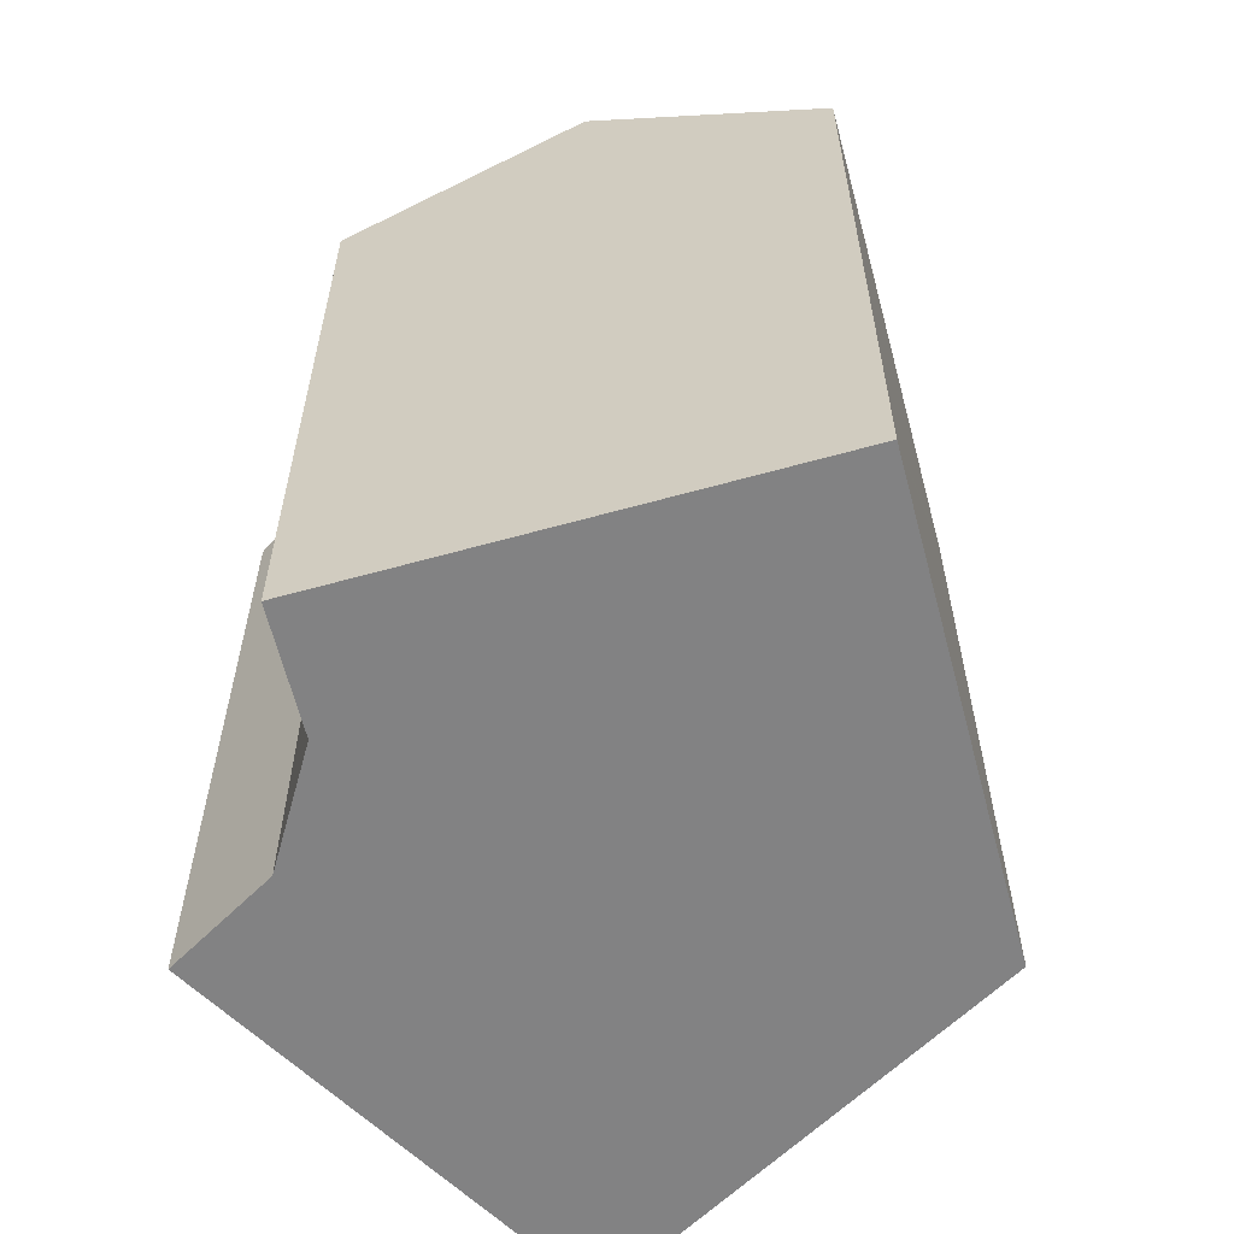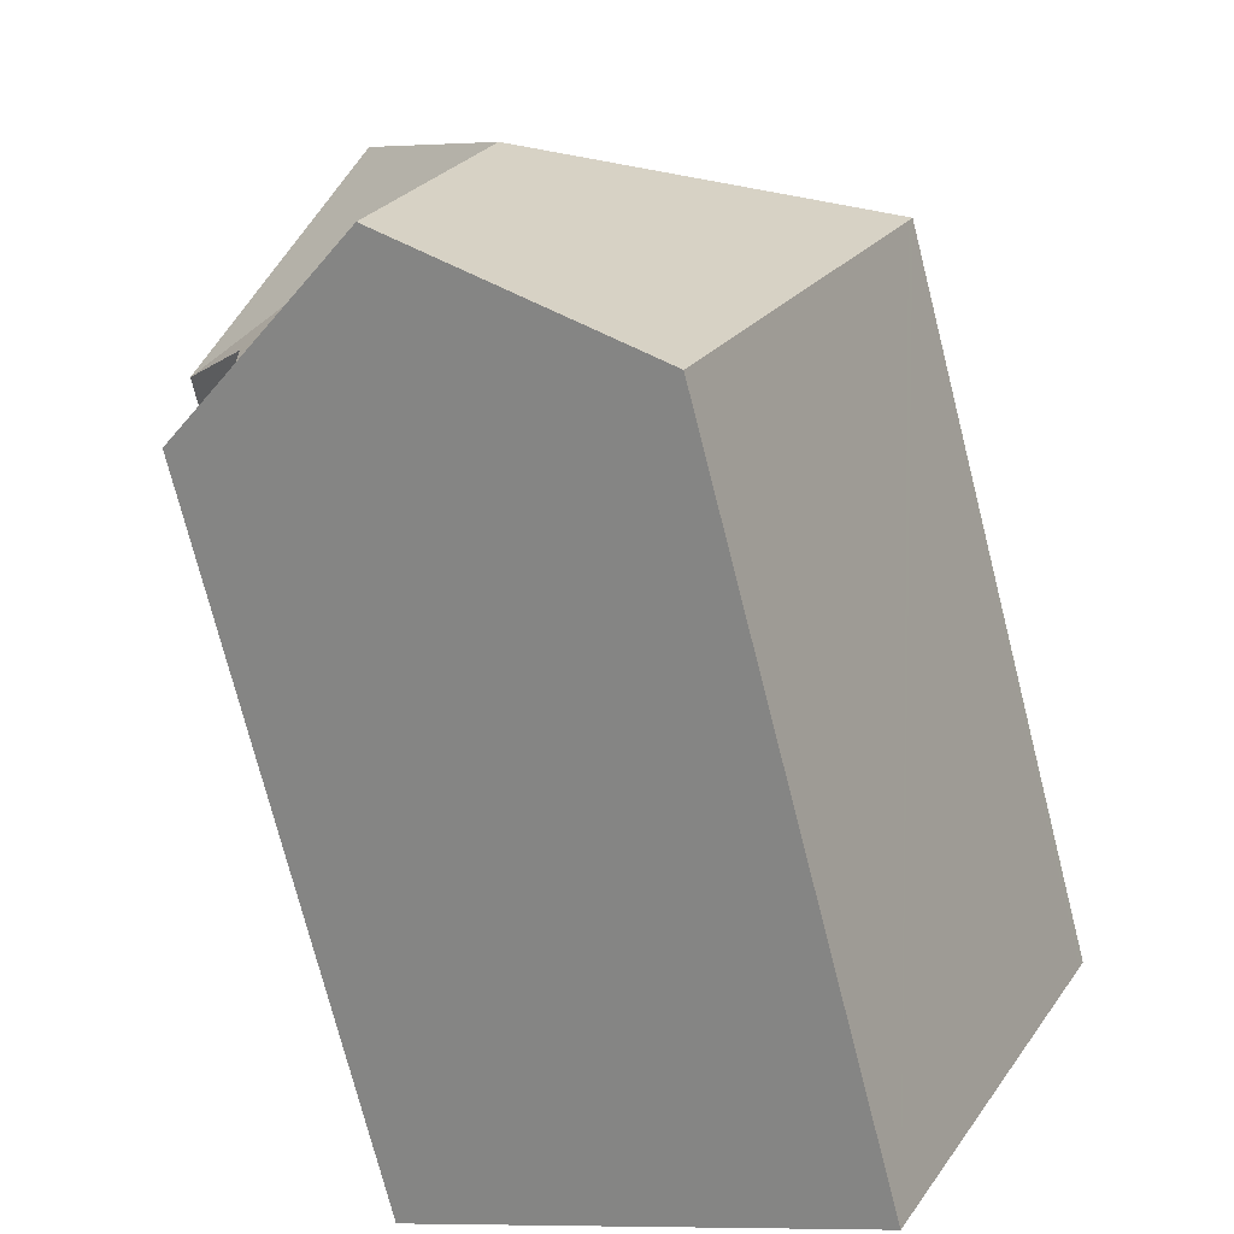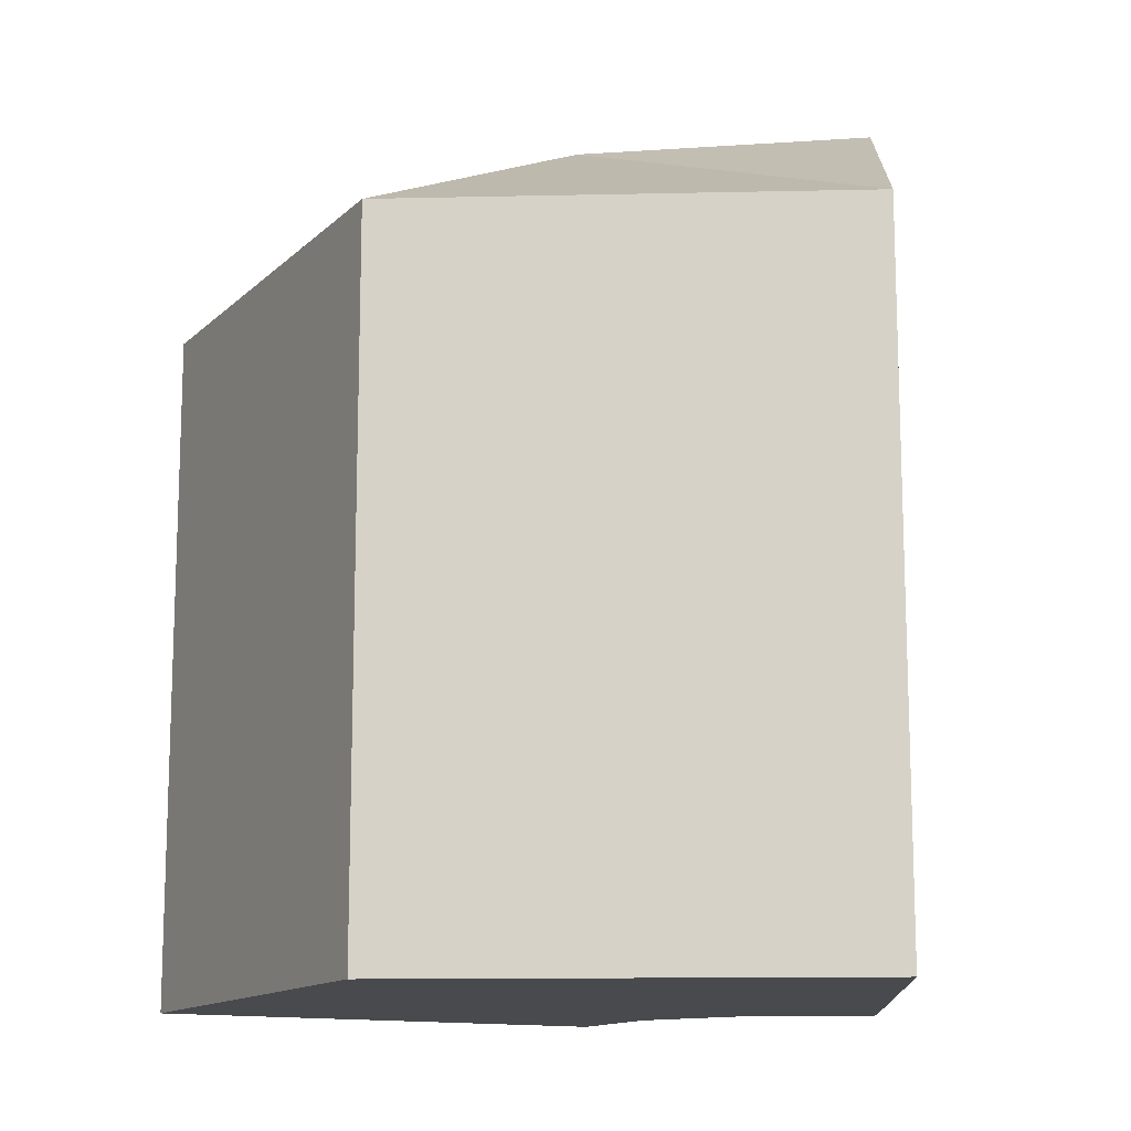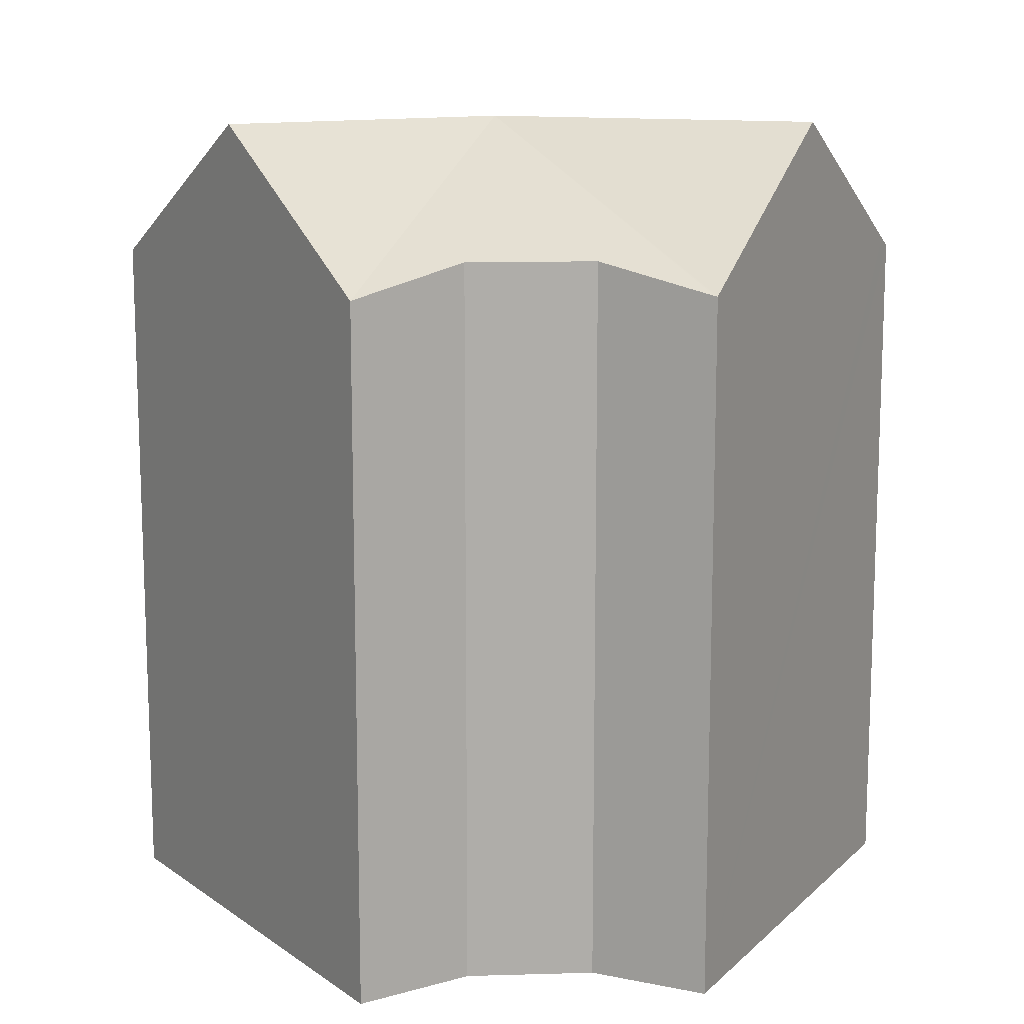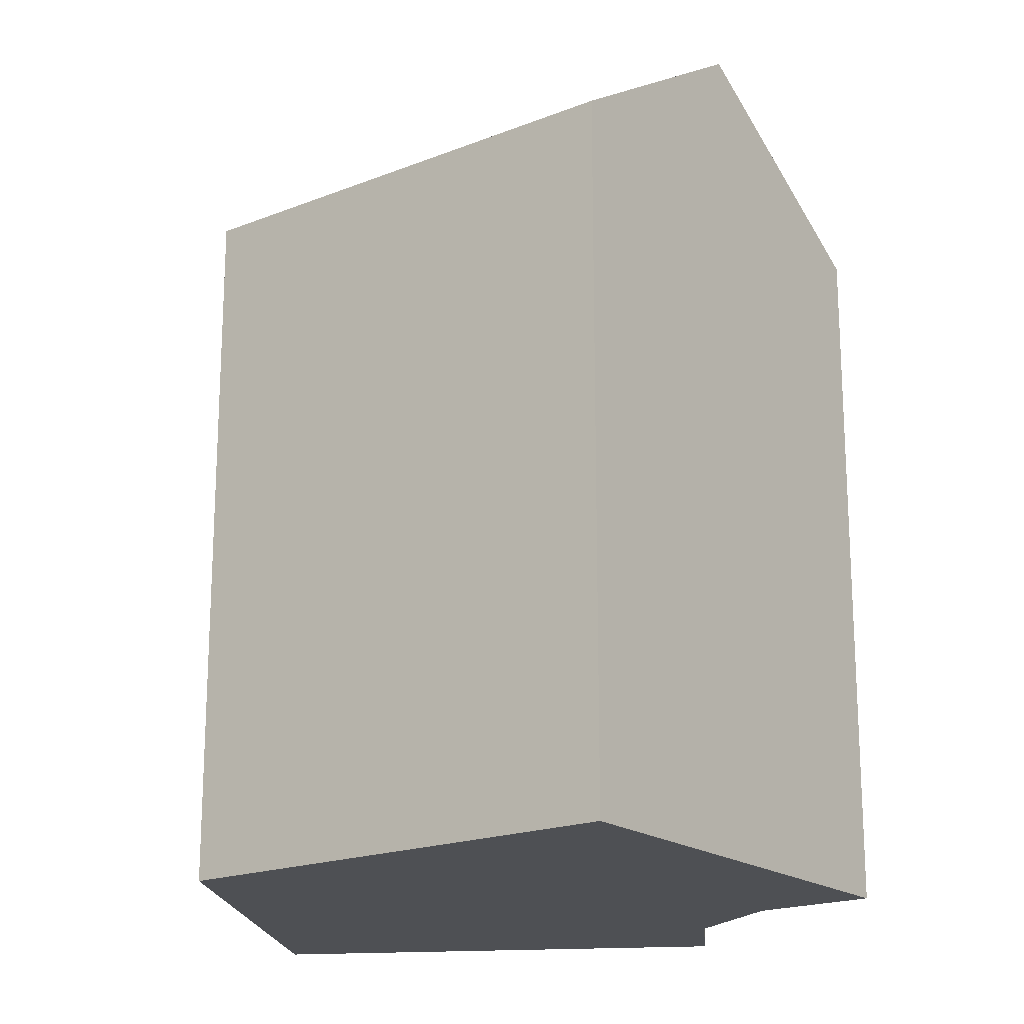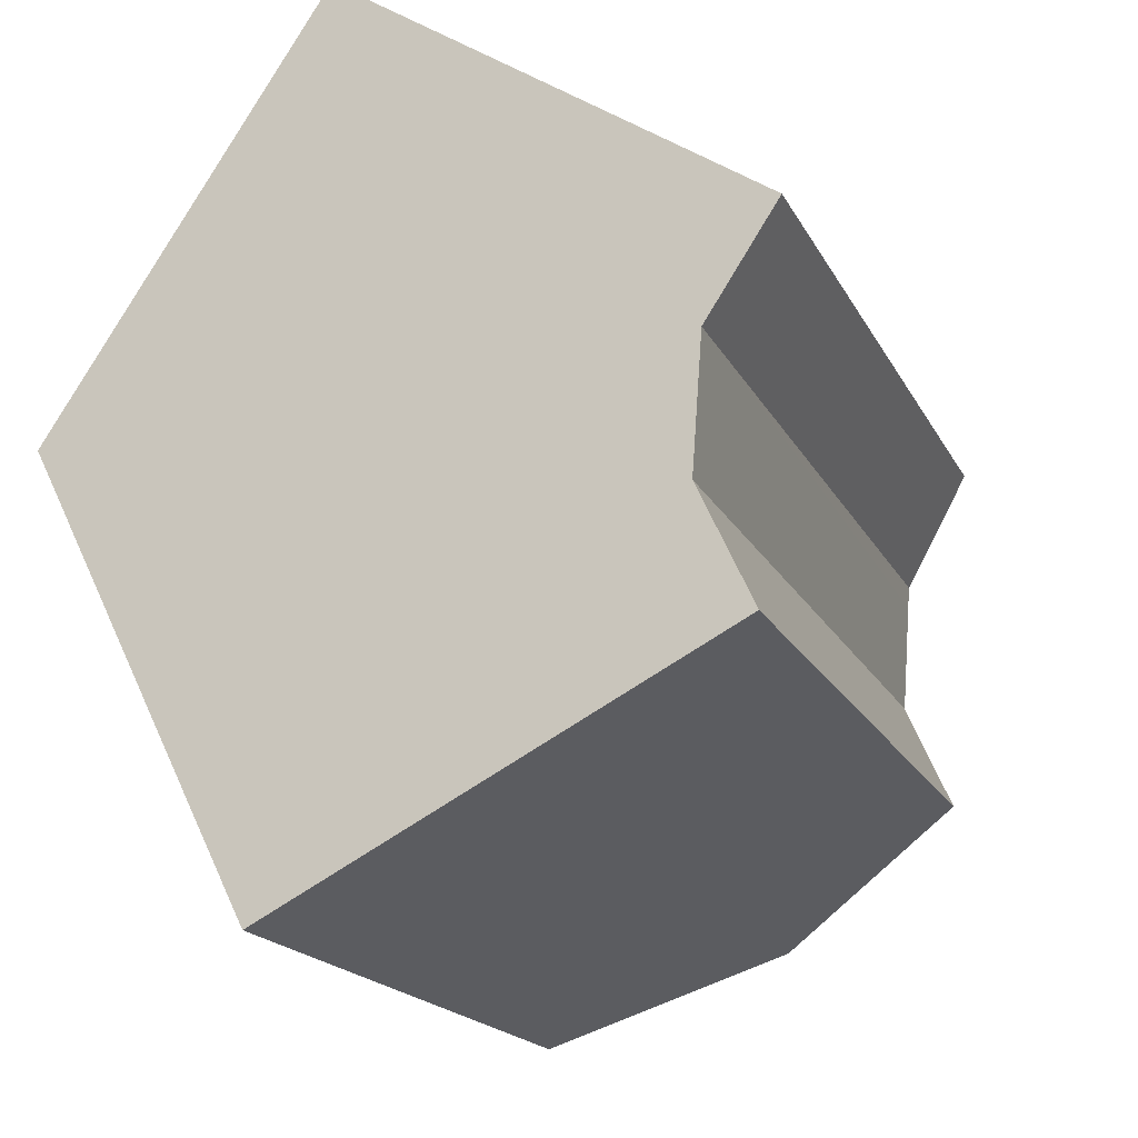
<metadata>
{"format":"obj","ext":"obj","renderer":"f3d","projection":"perspective","resolution":1024,"background":"white","views":[{"elev":-60.8,"azim":168.7,"up":"+Y"},{"elev":-74.7,"azim":-165.7,"up":"+Z"},{"elev":-13.4,"azim":-53.9,"up":"+Y"},{"elev":12.9,"azim":90.4,"up":"+Y"},{"elev":-19.0,"azim":-19.8,"up":"+Y"},{"elev":-17.9,"azim":19.6,"up":"+Z"}]}
</metadata>
<code>
v  8.736 22.8 0.14
v  17.02 18.83 -5.571
v  11.35 22.8 -8.494
v  17 18.83 -5.509
v  5.65 18.81 -11.43
v  6.021 19.07 -11.24
v  3.556 18.81 -7.194
v  0.119 18.81 -0.24
v  0 18.81 1.152e-15
v  7.056 18.81 10.74
v  7.426 19.09 10.49
v  12.39 22.8 7.185
v  17.73 18.8 3.616
v  15.9 19.55 0.823
v  15.86 19.55 0.247
v  15.65 19.55 -2.594
v  17.02 3.411e-16 -5.571
v  5.65 6.999e-16 -11.43
v  11.35 5.201e-16 -8.494
v  6.021 6.882e-16 -11.24
v  15.9 -5.039e-17 0.823
v  17.73 -2.214e-16 3.616
v  0.119 1.47e-17 -0.24
v  0 0 0
v  3.556 4.405e-16 -7.194
v  7.056 -6.578e-16 10.74
v  7.426 -6.426e-16 10.49
v  12.39 -4.4e-16 7.185
v  15.65 1.588e-16 -2.594
v  17 3.373e-16 -5.509
v  15.86 -1.512e-17 0.247
g defaultobject
f 1 2 3
f 2 1 4
f 3 5 1
f 5 3 6
f 7 1 5
f 1 7 8
f 1 8 9
f 1 9 10
f 11 1 10
f 1 11 12
f 1 12 13
f 14 1 13
f 1 14 15
f 1 15 16
f 1 16 4
f 17 3 2
f 3 17 6
f 6 17 5
f 5 17 18
f 18 17 19
f 18 19 20
f 13 21 14
f 21 13 22
f 18 7 5
f 7 18 8
f 8 18 9
f 9 18 23
f 9 23 24
f 23 18 25
f 9 26 10
f 26 9 24
f 11 13 12
f 13 11 10
f 13 10 26
f 13 26 27
f 13 27 22
f 22 27 28
f 29 4 16
f 4 29 2
f 2 29 17
f 17 29 30
f 21 15 14
f 15 21 16
f 16 21 29
f 29 21 31
f 24 27 26
f 27 24 28
f 28 24 22
f 22 24 21
f 21 24 31
f 31 24 29
f 29 24 17
f 17 24 19
f 19 24 23
f 19 23 25
f 19 25 20
f 20 25 18

</code>
